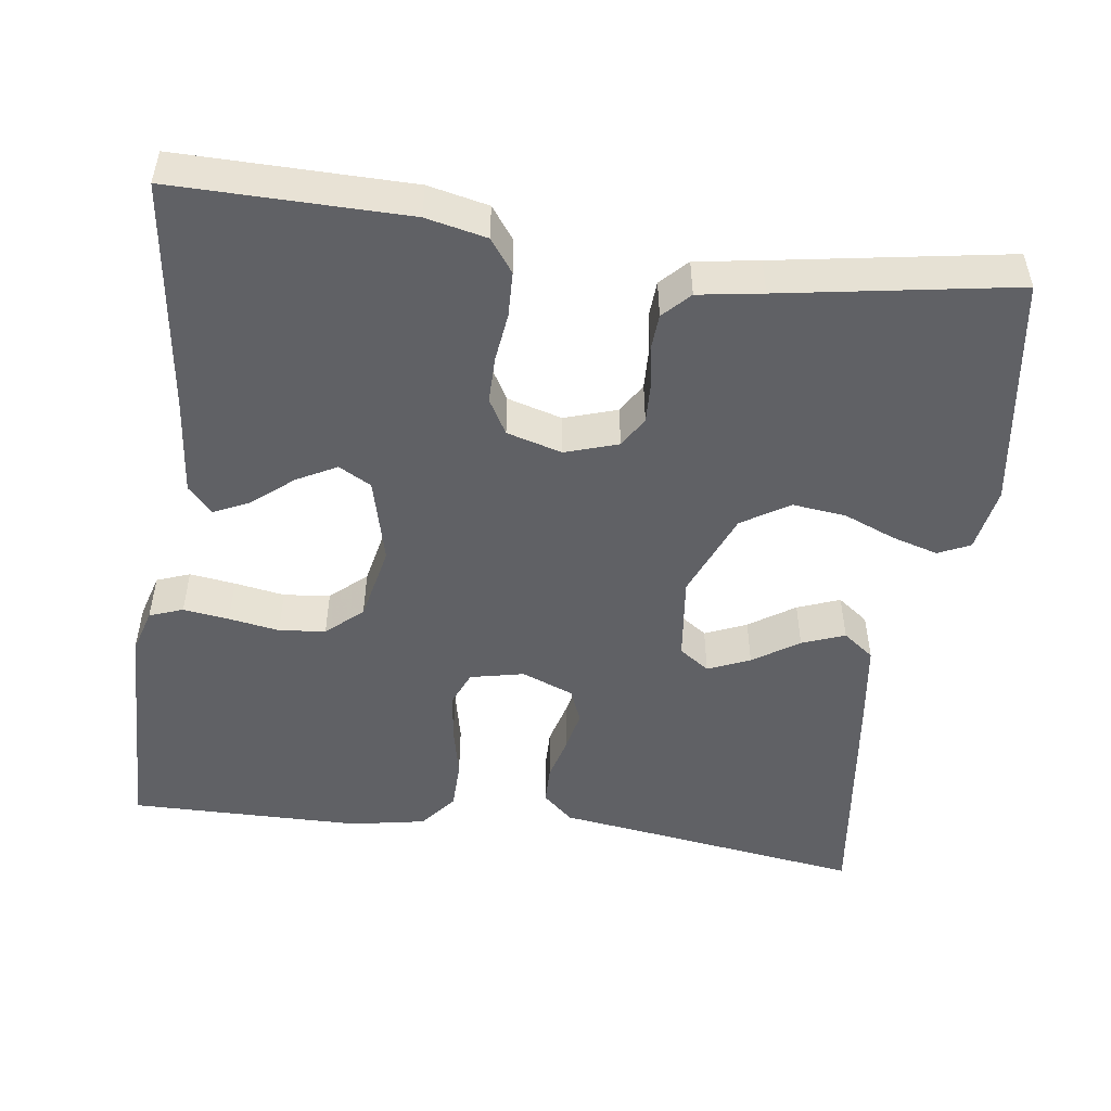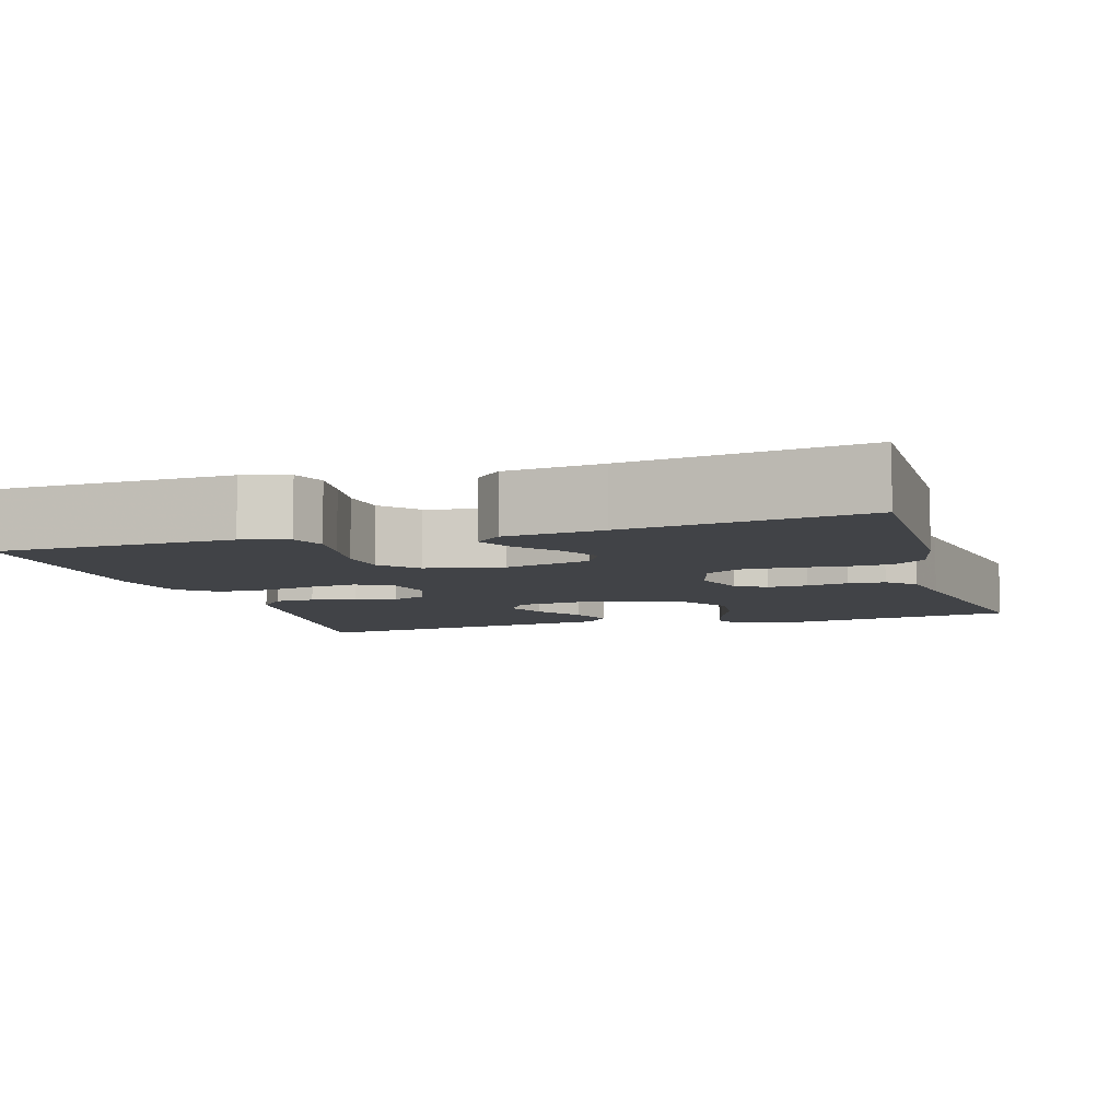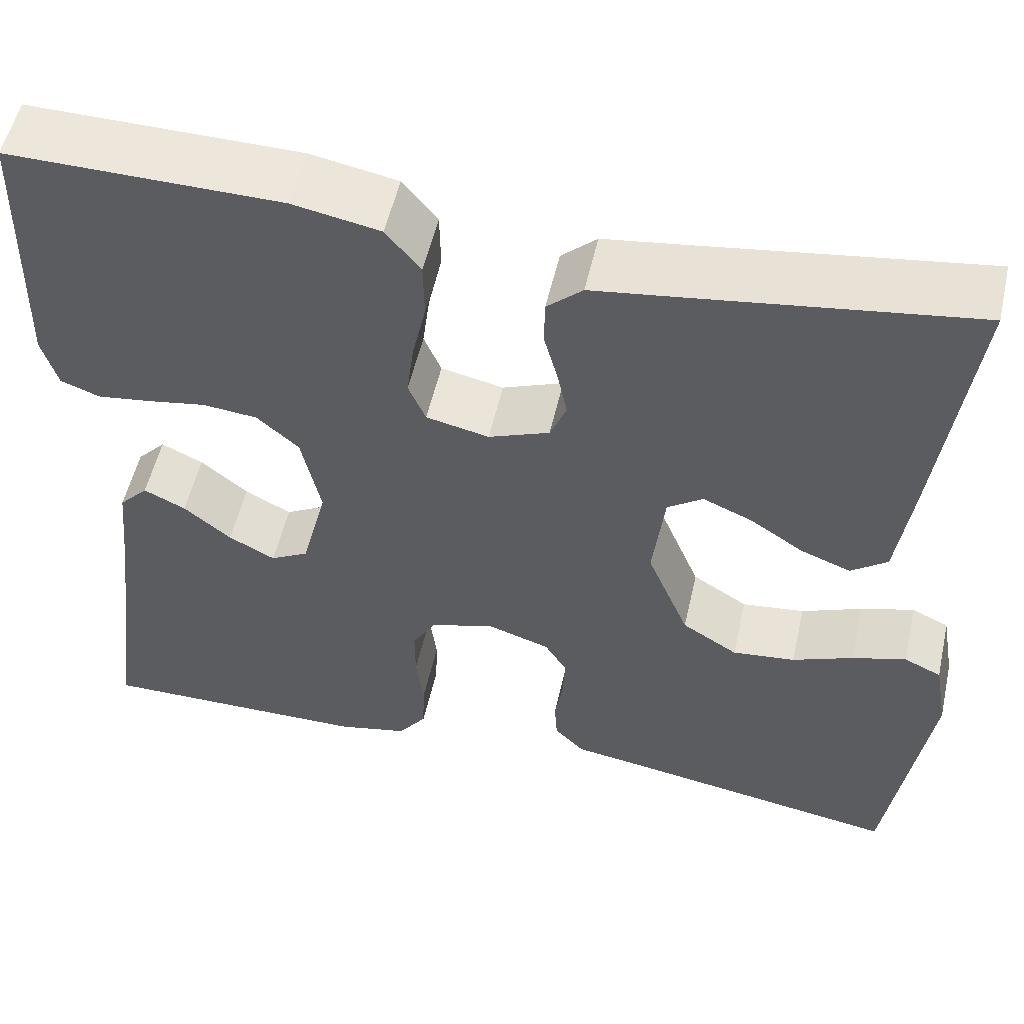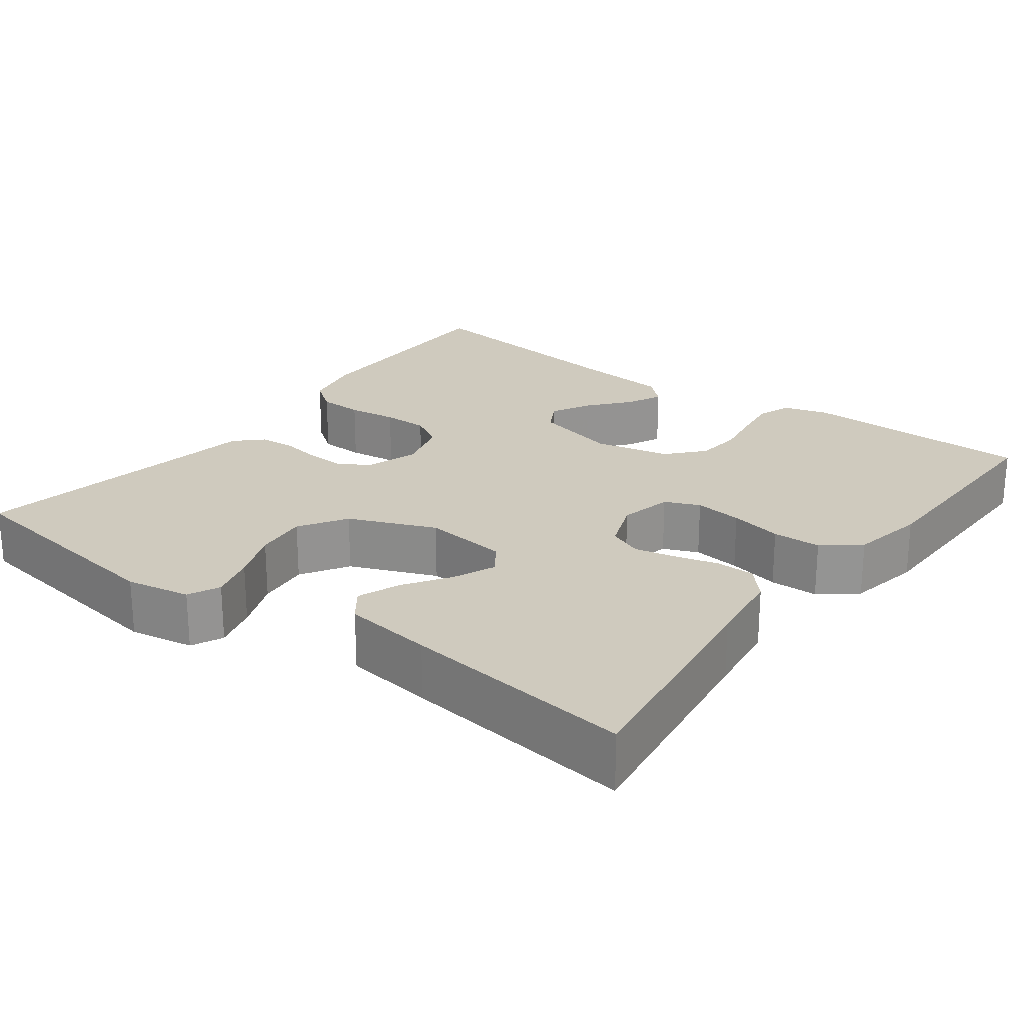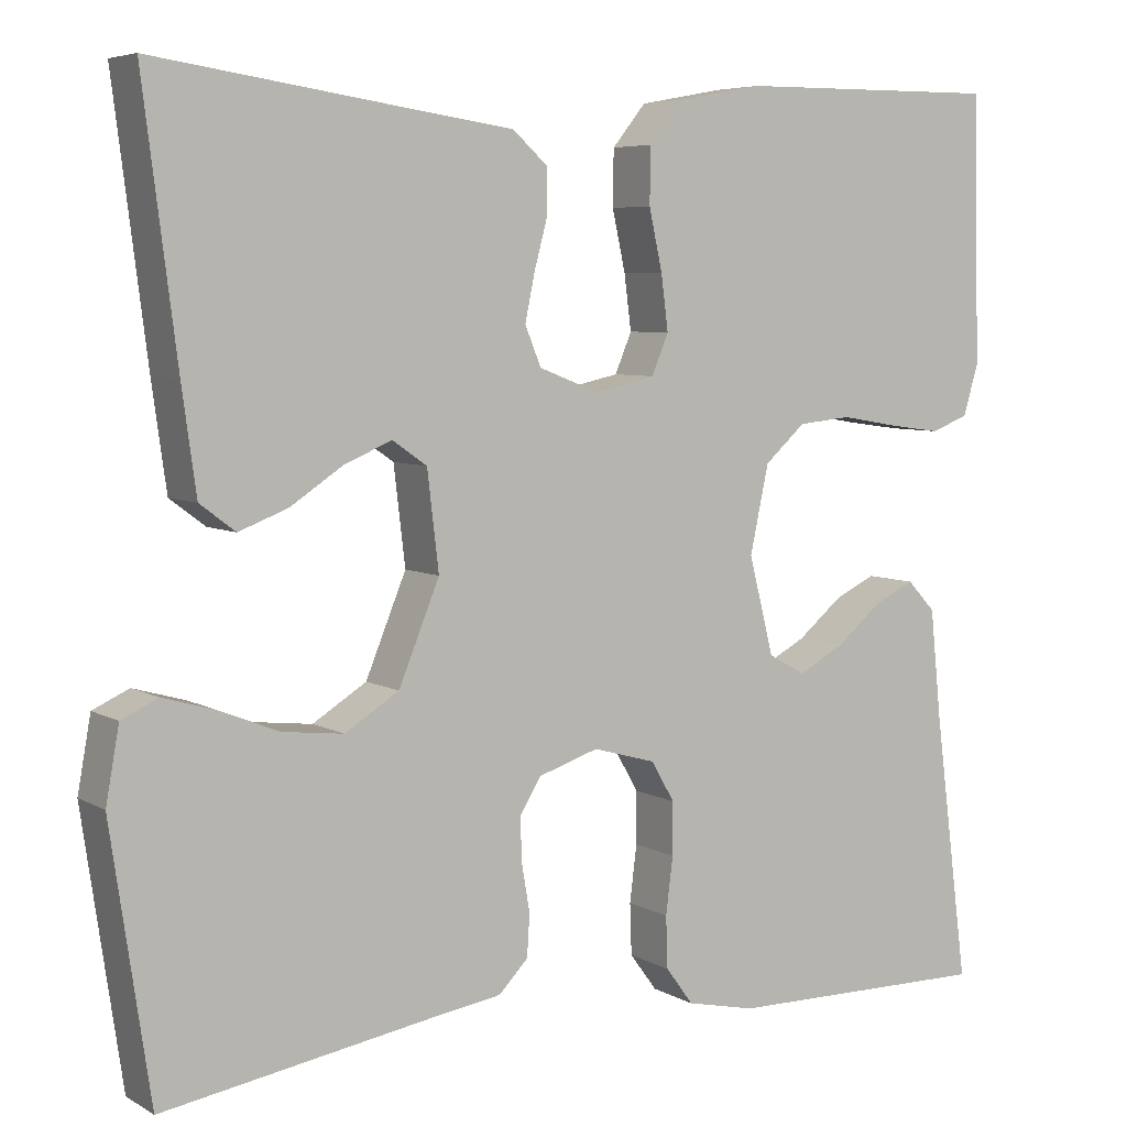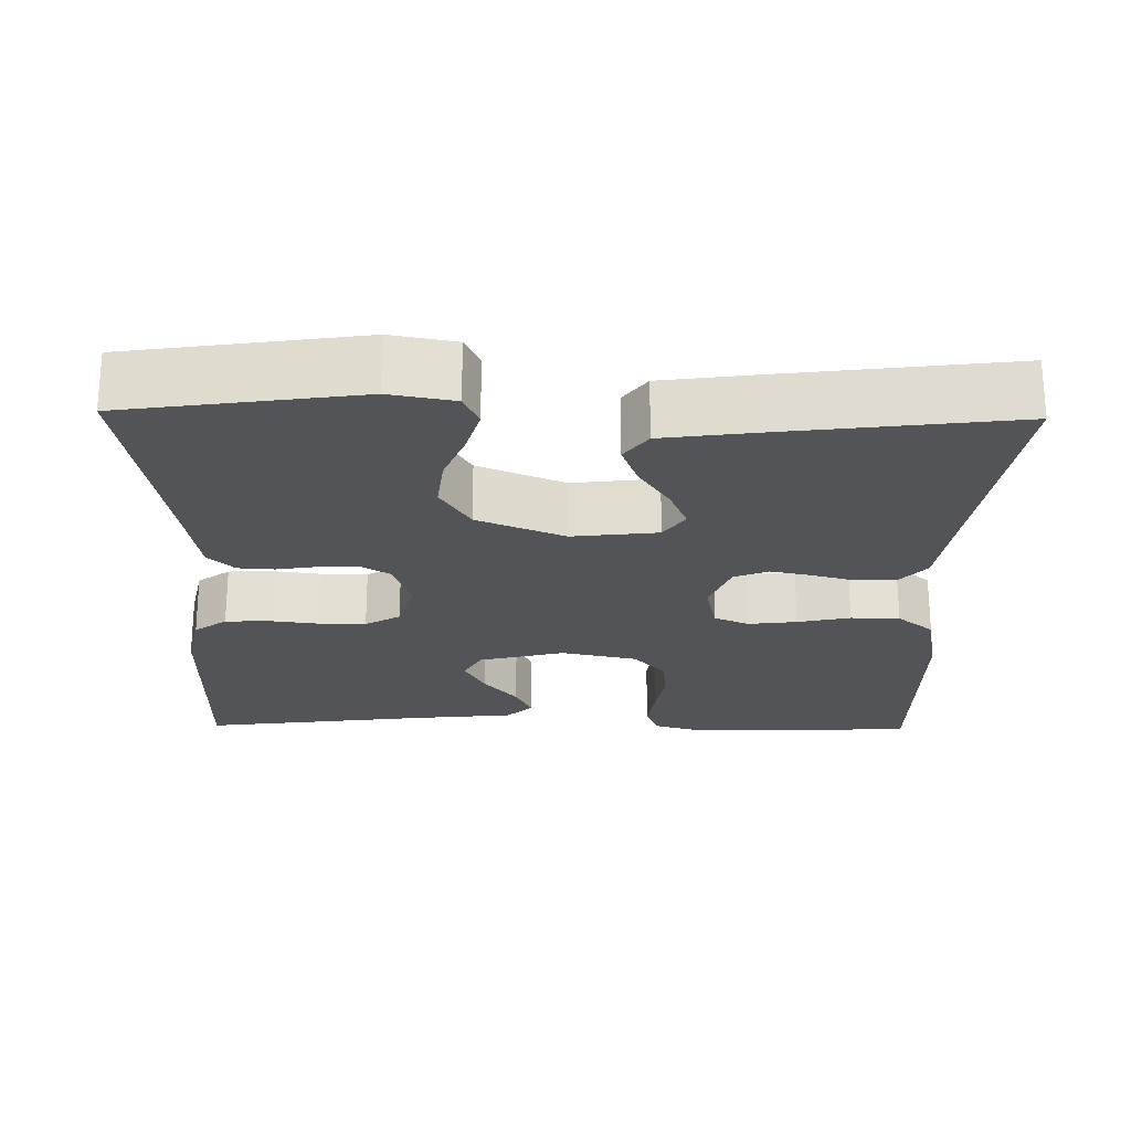
<metadata>
{"format":"obj","ext":"obj","renderer":"f3d","projection":"perspective","resolution":1024,"background":"white","views":[{"elev":-49.9,"azim":172.2,"up":"+Y"},{"elev":-7.3,"azim":107.1,"up":"+Y"},{"elev":53.9,"azim":-167.3,"up":"+Z"},{"elev":23.2,"azim":-53.2,"up":"+Y"},{"elev":5.9,"azim":-31.9,"up":"+Z"},{"elev":-23.3,"azim":-91.0,"up":"+Y"}]}
</metadata>
<code>
v 0.5 0.07 -0.5
v 0.2 0.07 -0.497
v 0.122 0.07 -0.48
v 0.091 0.07 -0.438
v 0.089 0.07 -0.38
v 0.097 0.07 -0.316
v 0.097 0.07 -0.257
v 0.071 0.07 -0.212
v 0 0.07 -0.192
v -0.068 0.07 -0.214
v -0.092 0.07 -0.253
v -0.09 0.07 -0.303
v -0.081 0.07 -0.356
v -0.084 0.07 -0.403
v -0.117 0.07 -0.437
v -0.2 0.07 -0.45
v -0.5 0.07 -0.5
v -0.544 0.07 -0.2
v -0.529 0.07 -0.117
v -0.488 0.07 -0.098
v -0.429 0.07 -0.115
v -0.362 0.07 -0.142
v -0.293 0.07 -0.15
v -0.232 0.07 -0.112
v -0.186 0.07 0
v -0.199 0.07 0.11
v -0.238 0.07 0.137
v -0.292 0.07 0.114
v -0.351 0.07 0.075
v -0.406 0.07 0.054
v -0.446 0.07 0.084
v -0.462 0.07 0.2
v -0.5 0.07 0.5
v -0.2 0.07 0.457
v -0.099 0.07 0.443
v -0.06 0.07 0.408
v -0.059 0.07 0.358
v -0.074 0.07 0.302
v -0.085 0.07 0.249
v -0.067 0.07 0.205
v 0 0.07 0.179
v 0.069 0.07 0.194
v 0.088 0.07 0.239
v 0.08 0.07 0.301
v 0.065 0.07 0.369
v 0.066 0.07 0.432
v 0.104 0.07 0.479
v 0.2 0.07 0.497
v 0.5 0.07 0.5
v 0.508 0.07 0.2
v 0.491 0.07 0.142
v 0.448 0.07 0.126
v 0.389 0.07 0.134
v 0.324 0.07 0.145
v 0.264 0.07 0.139
v 0.218 0.07 0.098
v 0.197 0.07 0
v 0.225 0.07 -0.11
v 0.267 0.07 -0.133
v 0.318 0.07 -0.106
v 0.37 0.07 -0.063
v 0.416 0.07 -0.041
v 0.448 0.07 -0.075
v 0.461 0.07 -0.2
v 0.5 0 -0.5
v 0.2 0 -0.497
v 0.122 0 -0.48
v 0.091 0 -0.438
v 0.089 0 -0.38
v 0.097 0 -0.316
v 0.097 0 -0.257
v 0.071 0 -0.212
v 0 0 -0.192
v -0.068 0 -0.214
v -0.092 0 -0.253
v -0.09 0 -0.303
v -0.081 0 -0.356
v -0.084 0 -0.403
v -0.117 0 -0.437
v -0.2 0 -0.45
v -0.5 0 -0.5
v -0.544 0 -0.2
v -0.529 0 -0.117
v -0.488 0 -0.098
v -0.429 0 -0.115
v -0.362 0 -0.142
v -0.293 0 -0.15
v -0.232 0 -0.112
v -0.186 0 0
v -0.199 0 0.11
v -0.238 0 0.137
v -0.292 0 0.114
v -0.351 0 0.075
v -0.406 0 0.054
v -0.446 0 0.084
v -0.462 0 0.2
v -0.5 0 0.5
v -0.2 0 0.457
v -0.099 0 0.443
v -0.06 0 0.408
v -0.059 0 0.358
v -0.074 0 0.302
v -0.085 0 0.249
v -0.067 0 0.205
v 0 0 0.179
v 0.069 0 0.194
v 0.088 0 0.239
v 0.08 0 0.301
v 0.065 0 0.369
v 0.066 0 0.432
v 0.104 0 0.479
v 0.2 0 0.497
v 0.5 0 0.5
v 0.508 0 0.2
v 0.491 0 0.142
v 0.448 0 0.126
v 0.389 0 0.134
v 0.324 0 0.145
v 0.264 0 0.139
v 0.218 0 0.098
v 0.197 0 0
v 0.225 0 -0.11
v 0.267 0 -0.133
v 0.318 0 -0.106
v 0.37 0 -0.063
v 0.416 0 -0.041
v 0.448 0 -0.075
v 0.461 0 -0.2
f 61 62 63 64
f 60 61 64 1
f 59 60 1 2
f 58 59 2 3
f 57 58 3 4
f 56 57 4 5
f 51 52 53 54
f 49 50 51 54
f 49 54 55
f 48 49 55 56
f 44 45 46 47
f 43 44 47 48
f 42 43 48 56
f 35 36 37 38
f 34 35 38 39
f 33 34 39 40
f 31 32 33 40
f 28 29 30 31
f 27 28 31
f 19 20 21 22
f 17 18 19 22
f 16 17 22 23
f 15 16 23 24
f 12 13 14 15
f 11 12 15 24
f 56 5 6
f 56 6 7
f 41 42 56 7
f 40 41 7 8
f 27 31 40
f 26 27 40
f 25 26 40 8
f 10 11 24 25
f 9 10 25
f 8 9 25
f 128 127 126 125
f 65 128 125 124
f 66 65 124 123
f 67 66 123 122
f 68 67 122 121
f 69 68 121 120
f 118 117 116 115
f 118 115 114 113
f 119 118 113
f 120 119 113 112
f 111 110 109 108
f 112 111 108 107
f 120 112 107 106
f 102 101 100 99
f 103 102 99 98
f 104 103 98 97
f 104 97 96 95
f 95 94 93 92
f 95 92 91
f 86 85 84 83
f 86 83 82 81
f 87 86 81 80
f 88 87 80 79
f 79 78 77 76
f 88 79 76 75
f 70 69 120
f 71 70 120
f 71 120 106 105
f 72 71 105 104
f 104 95 91
f 104 91 90
f 72 104 90 89
f 89 88 75 74
f 89 74 73
f 89 73 72
f 1 65 66 2
f 2 66 67 3
f 3 67 68 4
f 4 68 69 5
f 5 69 70 6
f 6 70 71 7
f 7 71 72 8
f 8 72 73 9
f 9 73 74 10
f 10 74 75 11
f 11 75 76 12
f 12 76 77 13
f 13 77 78 14
f 14 78 79 15
f 15 79 80 16
f 16 80 81 17
f 17 81 82 18
f 18 82 83 19
f 19 83 84 20
f 20 84 85 21
f 21 85 86 22
f 22 86 87 23
f 23 87 88 24
f 24 88 89 25
f 25 89 90 26
f 26 90 91 27
f 27 91 92 28
f 28 92 93 29
f 29 93 94 30
f 30 94 95 31
f 31 95 96 32
f 32 96 97 33
f 33 97 98 34
f 34 98 99 35
f 35 99 100 36
f 36 100 101 37
f 37 101 102 38
f 38 102 103 39
f 39 103 104 40
f 40 104 105 41
f 41 105 106 42
f 42 106 107 43
f 43 107 108 44
f 44 108 109 45
f 45 109 110 46
f 46 110 111 47
f 47 111 112 48
f 48 112 113 49
f 49 113 114 50
f 50 114 115 51
f 51 115 116 52
f 52 116 117 53
f 53 117 118 54
f 54 118 119 55
f 55 119 120 56
f 56 120 121 57
f 57 121 122 58
f 58 122 123 59
f 59 123 124 60
f 60 124 125 61
f 61 125 126 62
f 62 126 127 63
f 63 127 128 64
f 64 128 65 1

</code>
